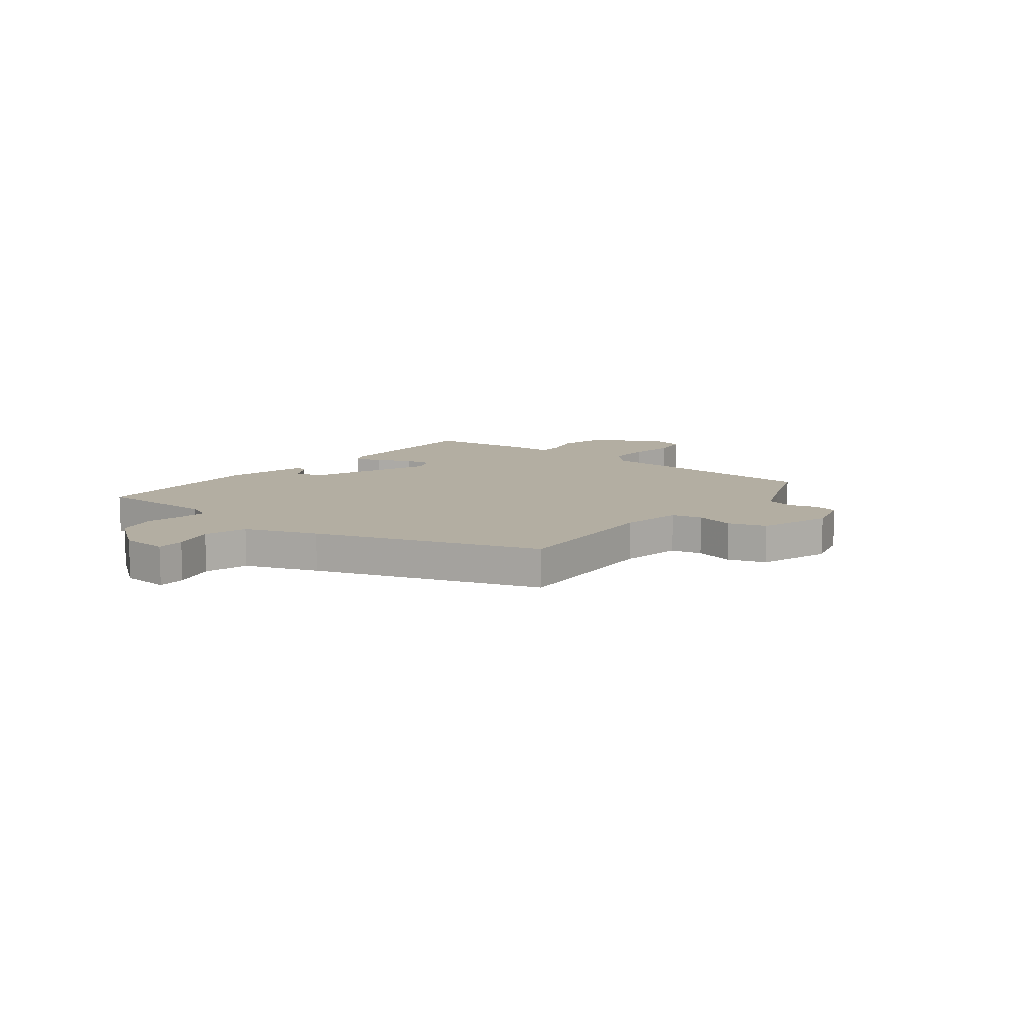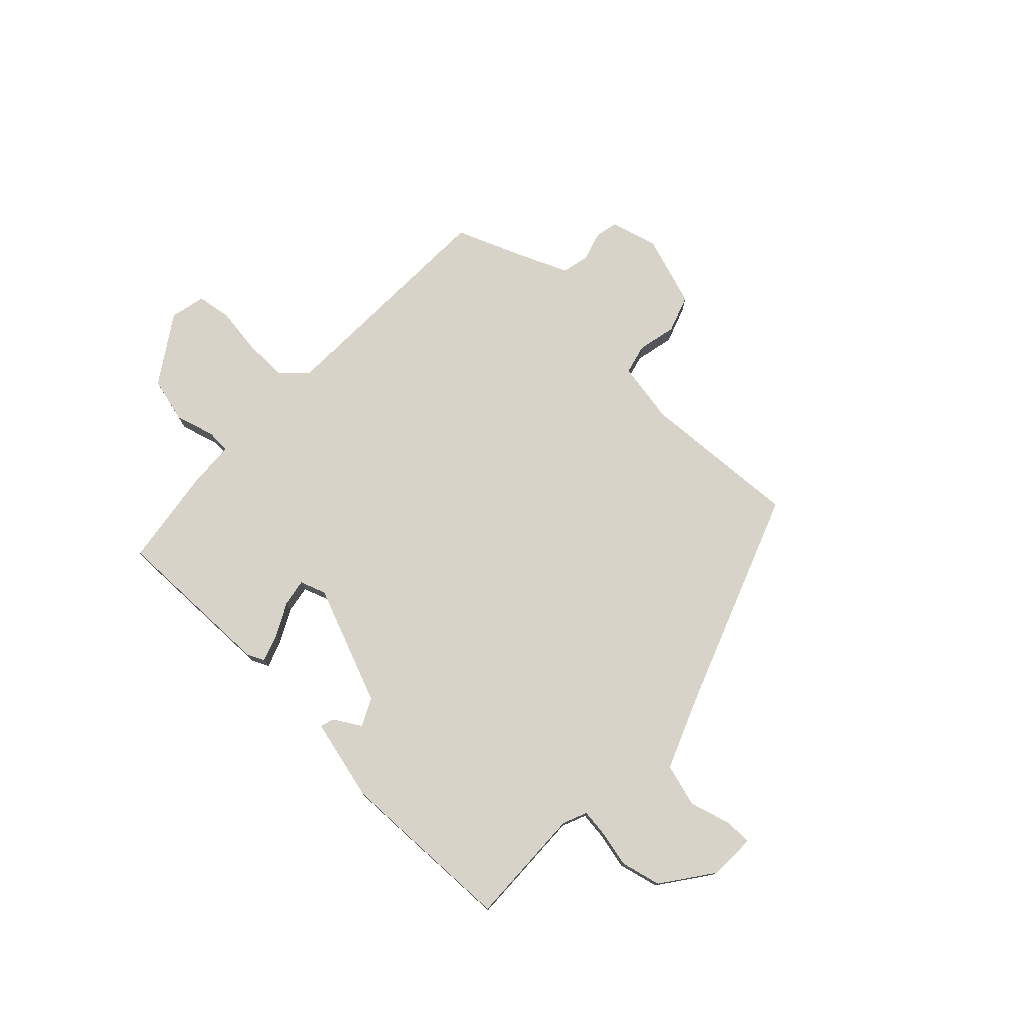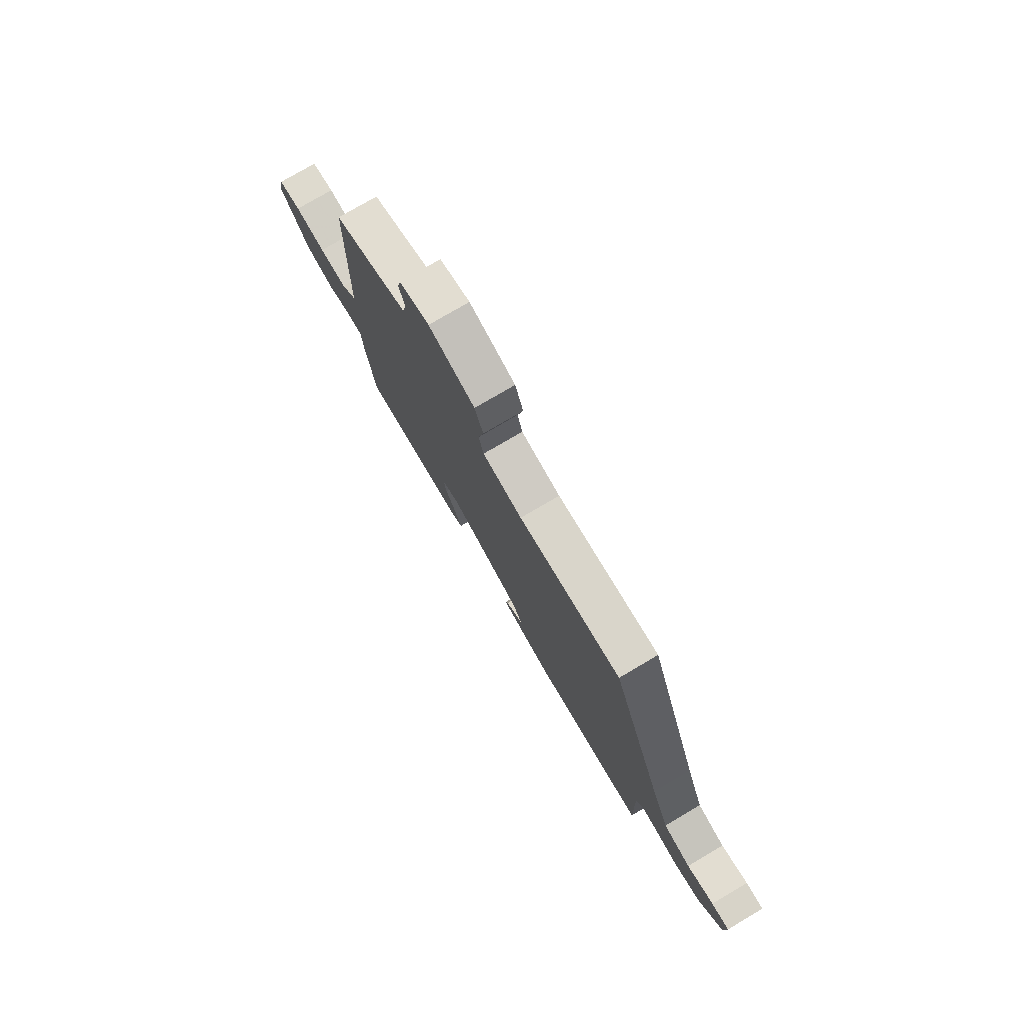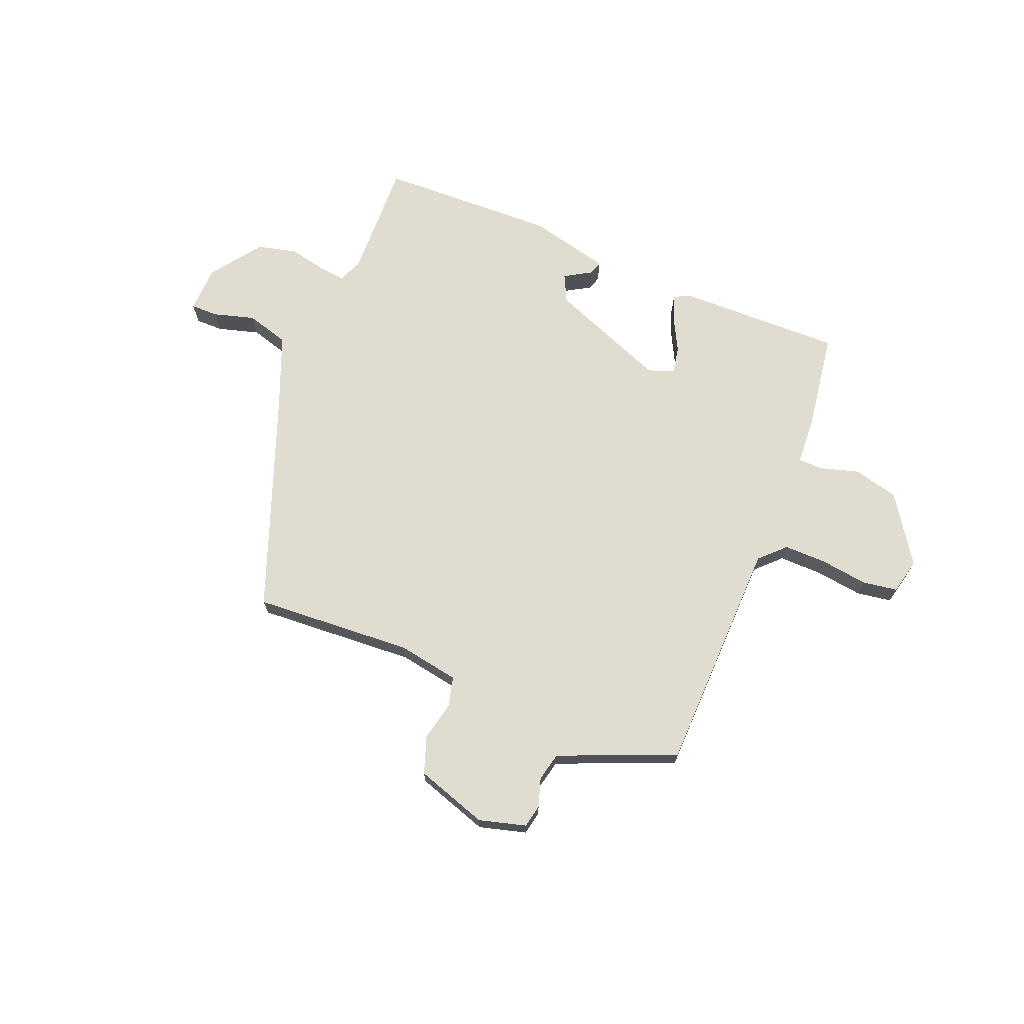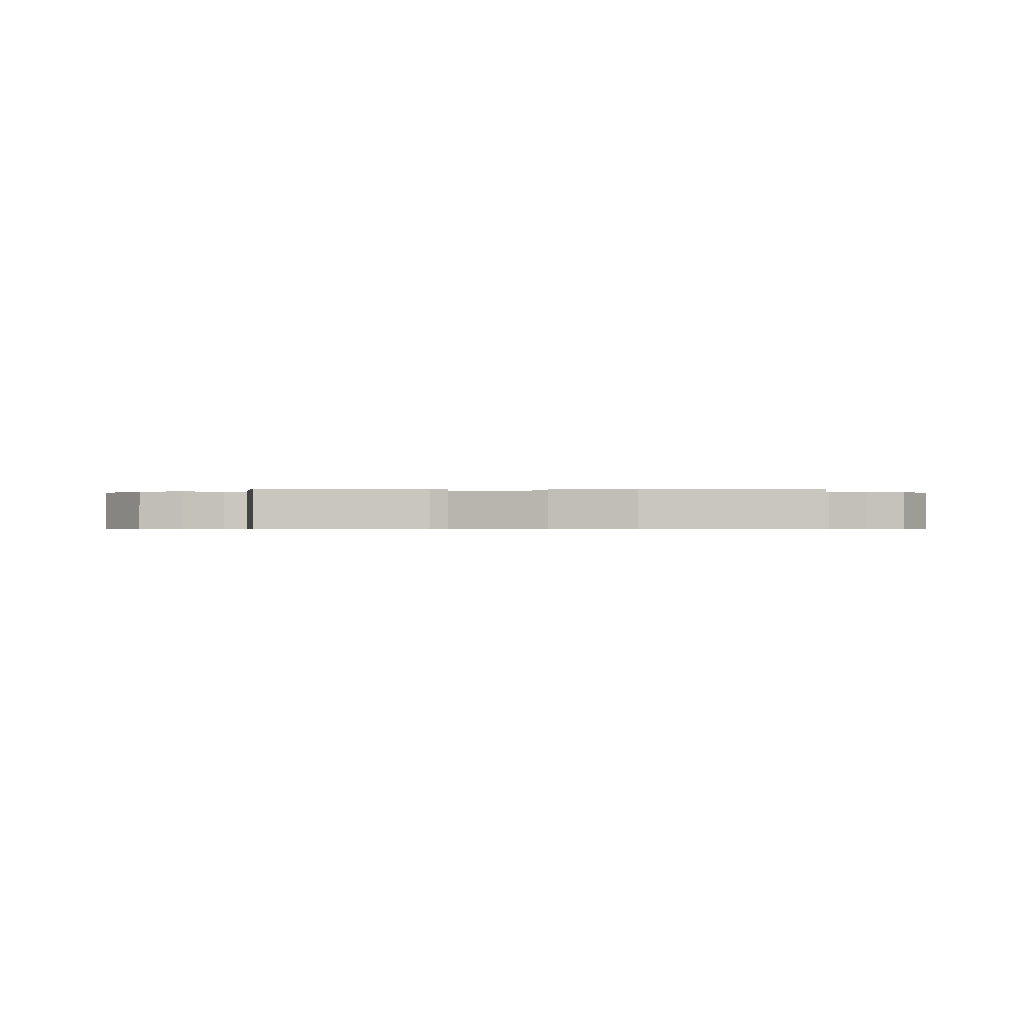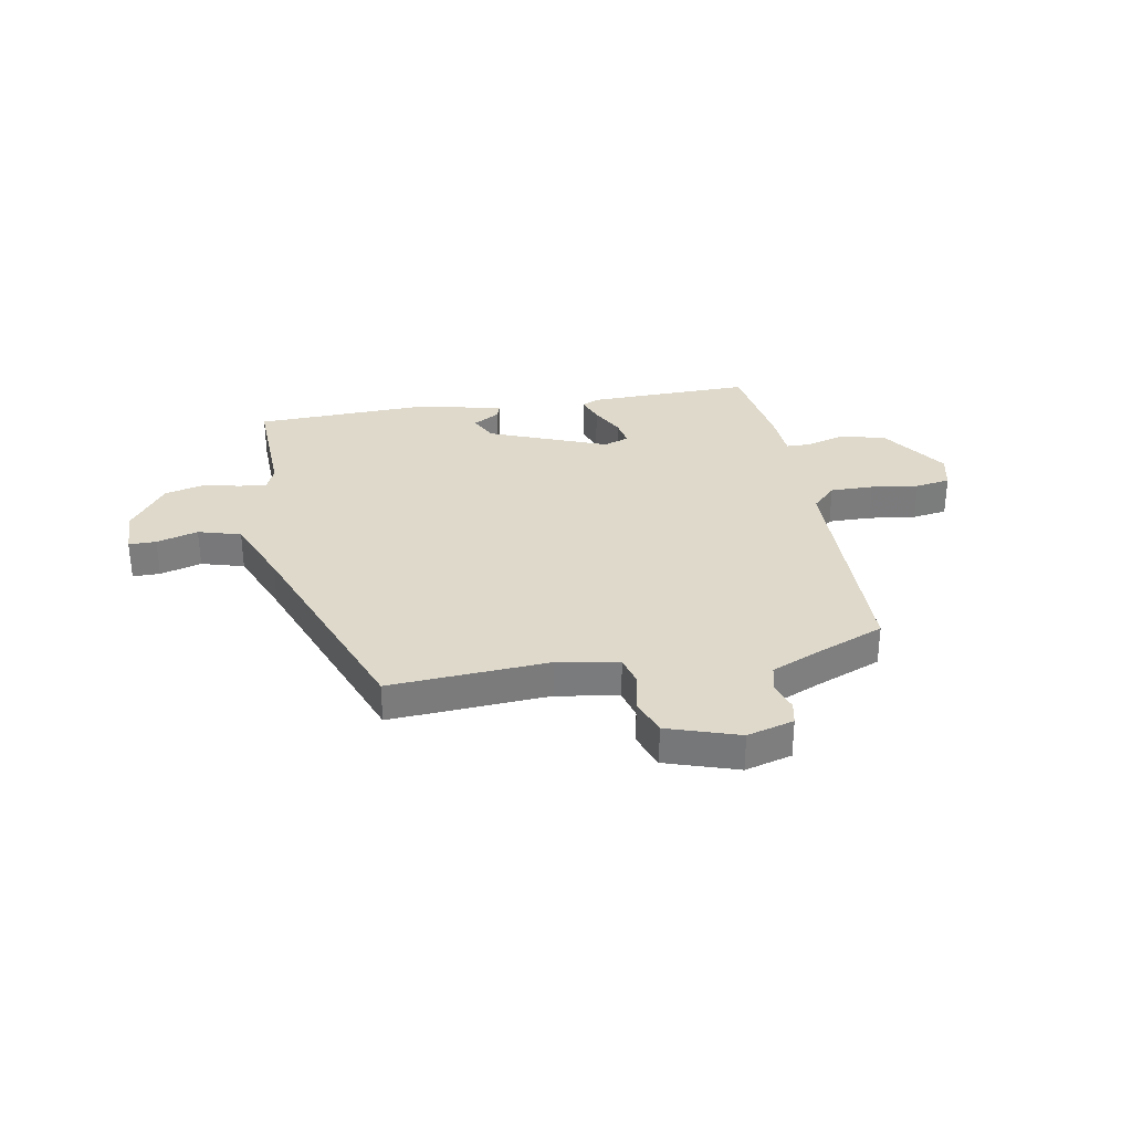
<metadata>
{"format":"obj","ext":"obj","renderer":"f3d","projection":"perspective","resolution":1024,"background":"white","views":[{"elev":10.8,"azim":-51.0,"up":"+Y"},{"elev":76.3,"azim":-136.2,"up":"+Y"},{"elev":77.0,"azim":-120.5,"up":"+Z"},{"elev":69.7,"azim":22.1,"up":"+Y"},{"elev":-0.5,"azim":177.2,"up":"+Y"},{"elev":31.7,"azim":-10.3,"up":"+Y"}]}
</metadata>
<code>
v 0.511 0.07 0.473
v 0.521 0.07 0.035
v 0.566 0.07 -0.01
v 0.646 0.07 -0.009
v 0.734 0.07 0.003
v 0.799 0.07 -0.007
v 0.814 0.07 -0.073
v 0.731 0.07 -0.198
v 0.647 0.07 -0.219
v 0.574 0.07 -0.198
v 0.529 0.07 -0.199
v 0.524 0.07 -0.287
v 0.497 0.07 -0.471
v 0.192 0.07 -0.466
v 0.16 0.07 -0.451
v 0.178 0.07 -0.401
v 0.21 0.07 -0.339
v 0.219 0.07 -0.288
v 0.171 0.07 -0.271
v -0.048 0.07 -0.358
v -0.073 0.07 -0.409
v -0.023 0.07 -0.439
v -0.015 0.07 -0.465
v -0.168 0.07 -0.502
v -0.498 0.07 -0.492
v -0.491 0.07 -0.271
v -0.51 0.07 -0.226
v -0.56 0.07 -0.232
v -0.629 0.07 -0.247
v -0.703 0.07 -0.229
v -0.771 0.07 -0.135
v -0.774 0.07 -0.048
v -0.723 0.07 -0.048
v -0.646 0.07 -0.07
v -0.567 0.07 -0.047
v -0.514 0.07 0.085
v -0.362 0.07 0.492
v -0.066 0.07 0.474
v 0.048 0.07 0.494
v 0.062 0.07 0.55
v 0.046 0.07 0.622
v 0.07 0.07 0.691
v 0.203 0.07 0.735
v 0.29 0.07 0.711
v 0.299 0.07 0.668
v 0.282 0.07 0.615
v 0.294 0.07 0.563
v 0.389 0.07 0.522
v 0.511 0 0.473
v 0.521 0 0.035
v 0.566 0 -0.01
v 0.646 0 -0.009
v 0.734 0 0.003
v 0.799 0 -0.007
v 0.814 0 -0.073
v 0.731 0 -0.198
v 0.647 0 -0.219
v 0.574 0 -0.198
v 0.529 0 -0.199
v 0.524 0 -0.287
v 0.497 0 -0.471
v 0.192 0 -0.466
v 0.16 0 -0.451
v 0.178 0 -0.401
v 0.21 0 -0.339
v 0.219 0 -0.288
v 0.171 0 -0.271
v -0.048 0 -0.358
v -0.073 0 -0.409
v -0.023 0 -0.439
v -0.015 0 -0.465
v -0.168 0 -0.502
v -0.498 0 -0.492
v -0.491 0 -0.271
v -0.51 0 -0.226
v -0.56 0 -0.232
v -0.629 0 -0.247
v -0.703 0 -0.229
v -0.771 0 -0.135
v -0.774 0 -0.048
v -0.723 0 -0.048
v -0.646 0 -0.07
v -0.567 0 -0.047
v -0.514 0 0.085
v -0.362 0 0.492
v -0.066 0 0.474
v 0.048 0 0.494
v 0.062 0 0.55
v 0.046 0 0.622
v 0.07 0 0.691
v 0.203 0 0.735
v 0.29 0 0.711
v 0.299 0 0.668
v 0.282 0 0.615
v 0.294 0 0.563
v 0.389 0 0.522
f 43 44 45 46
f 43 46 47
f 40 41 42 43
f 39 40 43 47
f 36 37 38
f 35 36 38 39
f 31 32 33 34
f 31 34 35
f 28 29 30 31
f 27 28 31 35
f 26 27 35 39
f 21 22 23 24
f 20 21 24 25
f 19 20 25 26
f 14 15 16 17
f 14 17 18
f 11 12 13 14
f 11 14 18
f 7 8 9 10
f 7 10 11
f 4 5 6 7
f 3 4 7 11
f 2 3 11 18
f 48 1 2 18
f 19 26 39 47
f 18 19 47 48
f 94 93 92 91
f 95 94 91
f 91 90 89 88
f 95 91 88 87
f 86 85 84
f 87 86 84 83
f 82 81 80 79
f 83 82 79
f 79 78 77 76
f 83 79 76 75
f 87 83 75 74
f 72 71 70 69
f 73 72 69 68
f 74 73 68 67
f 65 64 63 62
f 66 65 62
f 62 61 60 59
f 66 62 59
f 58 57 56 55
f 59 58 55
f 55 54 53 52
f 59 55 52 51
f 66 59 51 50
f 66 50 49 96
f 95 87 74 67
f 96 95 67 66
f 1 49 50 2
f 2 50 51 3
f 3 51 52 4
f 4 52 53 5
f 5 53 54 6
f 6 54 55 7
f 7 55 56 8
f 8 56 57 9
f 9 57 58 10
f 10 58 59 11
f 11 59 60 12
f 12 60 61 13
f 13 61 62 14
f 14 62 63 15
f 15 63 64 16
f 16 64 65 17
f 17 65 66 18
f 18 66 67 19
f 19 67 68 20
f 20 68 69 21
f 21 69 70 22
f 22 70 71 23
f 23 71 72 24
f 24 72 73 25
f 25 73 74 26
f 26 74 75 27
f 27 75 76 28
f 28 76 77 29
f 29 77 78 30
f 30 78 79 31
f 31 79 80 32
f 32 80 81 33
f 33 81 82 34
f 34 82 83 35
f 35 83 84 36
f 36 84 85 37
f 37 85 86 38
f 38 86 87 39
f 39 87 88 40
f 40 88 89 41
f 41 89 90 42
f 42 90 91 43
f 43 91 92 44
f 44 92 93 45
f 45 93 94 46
f 46 94 95 47
f 47 95 96 48
f 48 96 49 1

</code>
